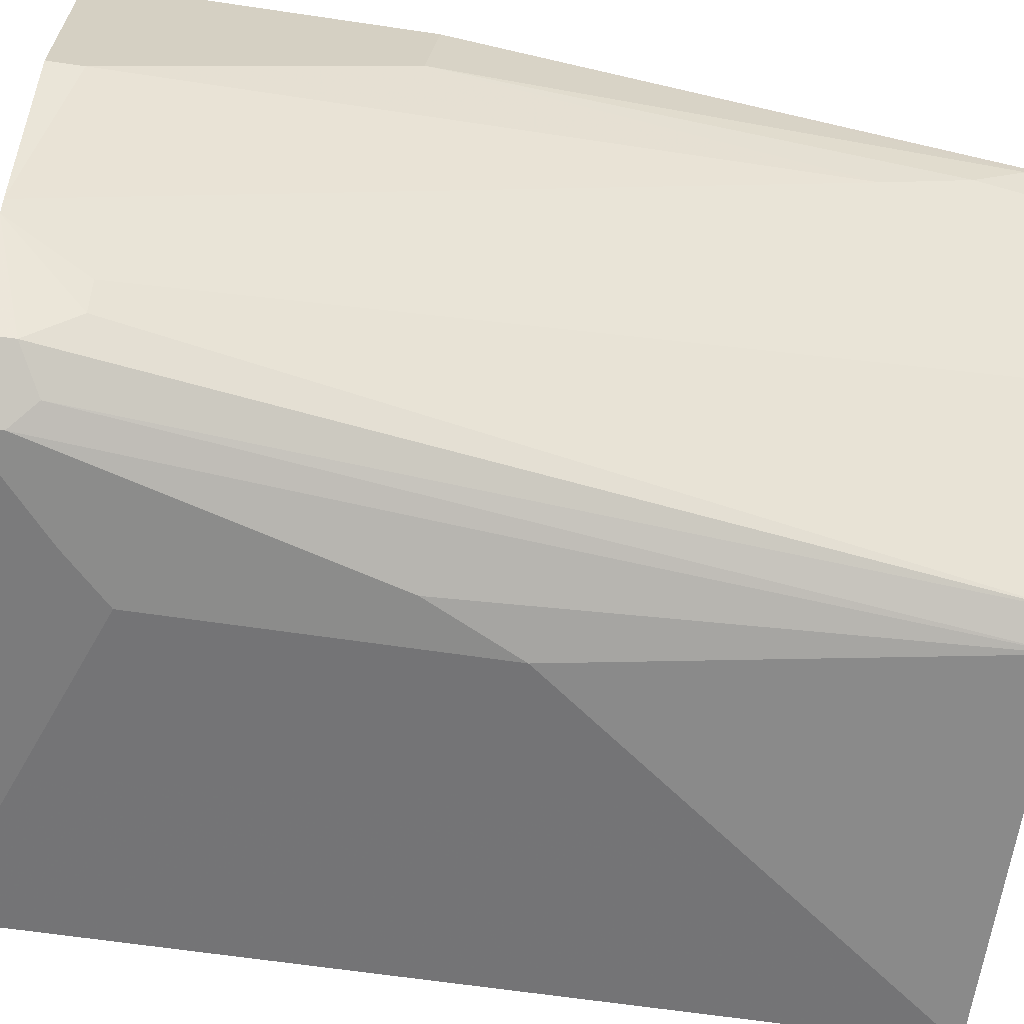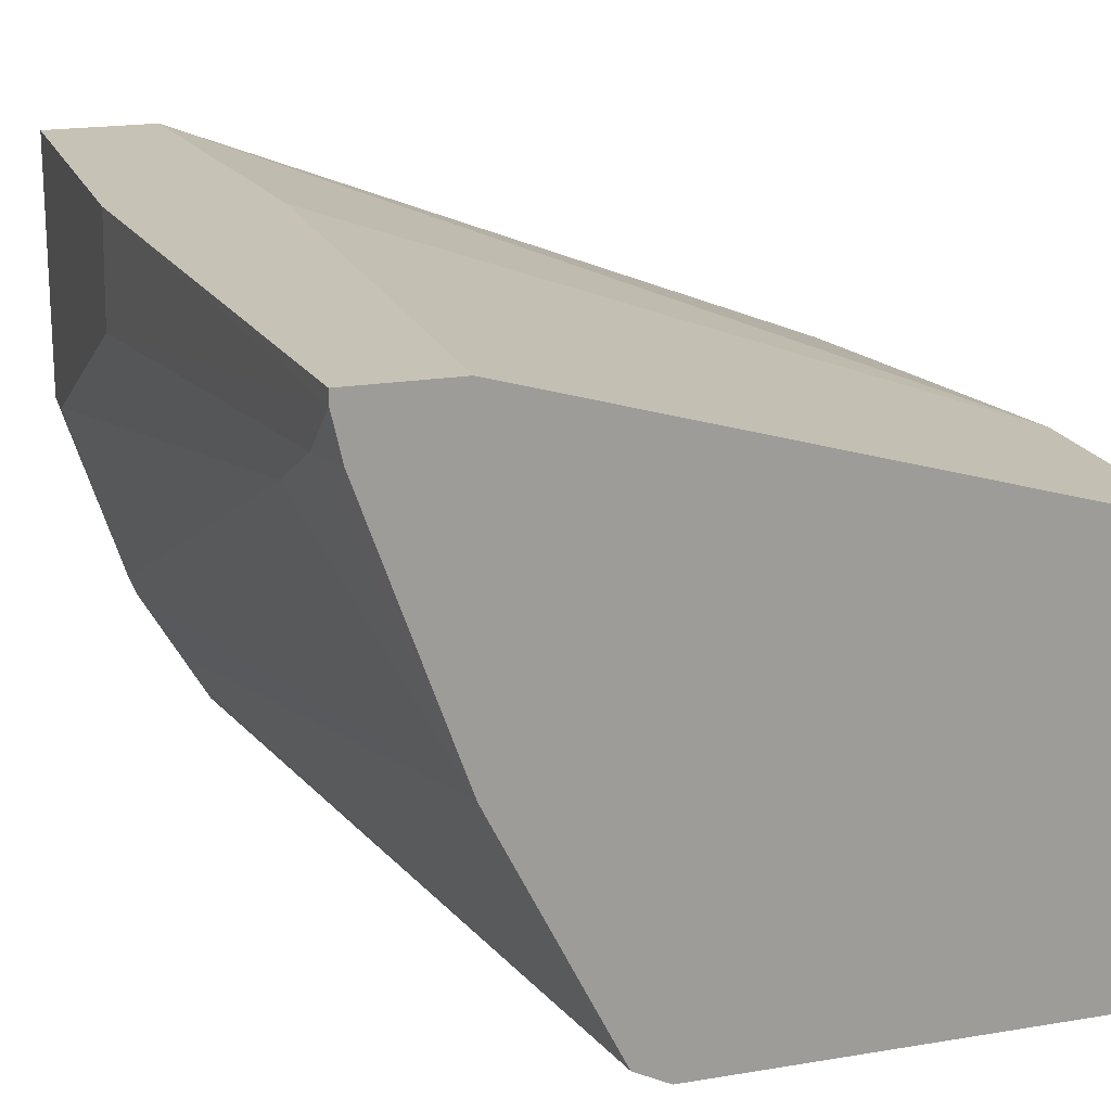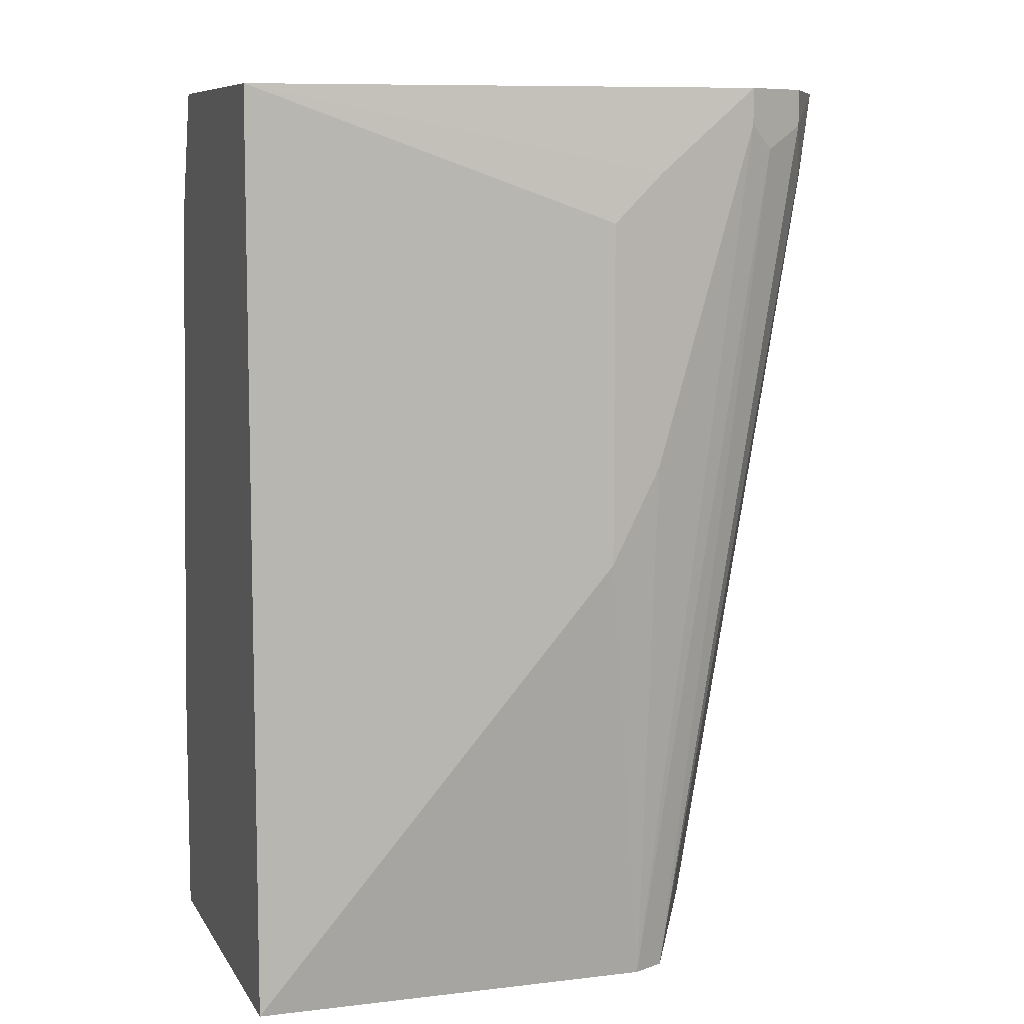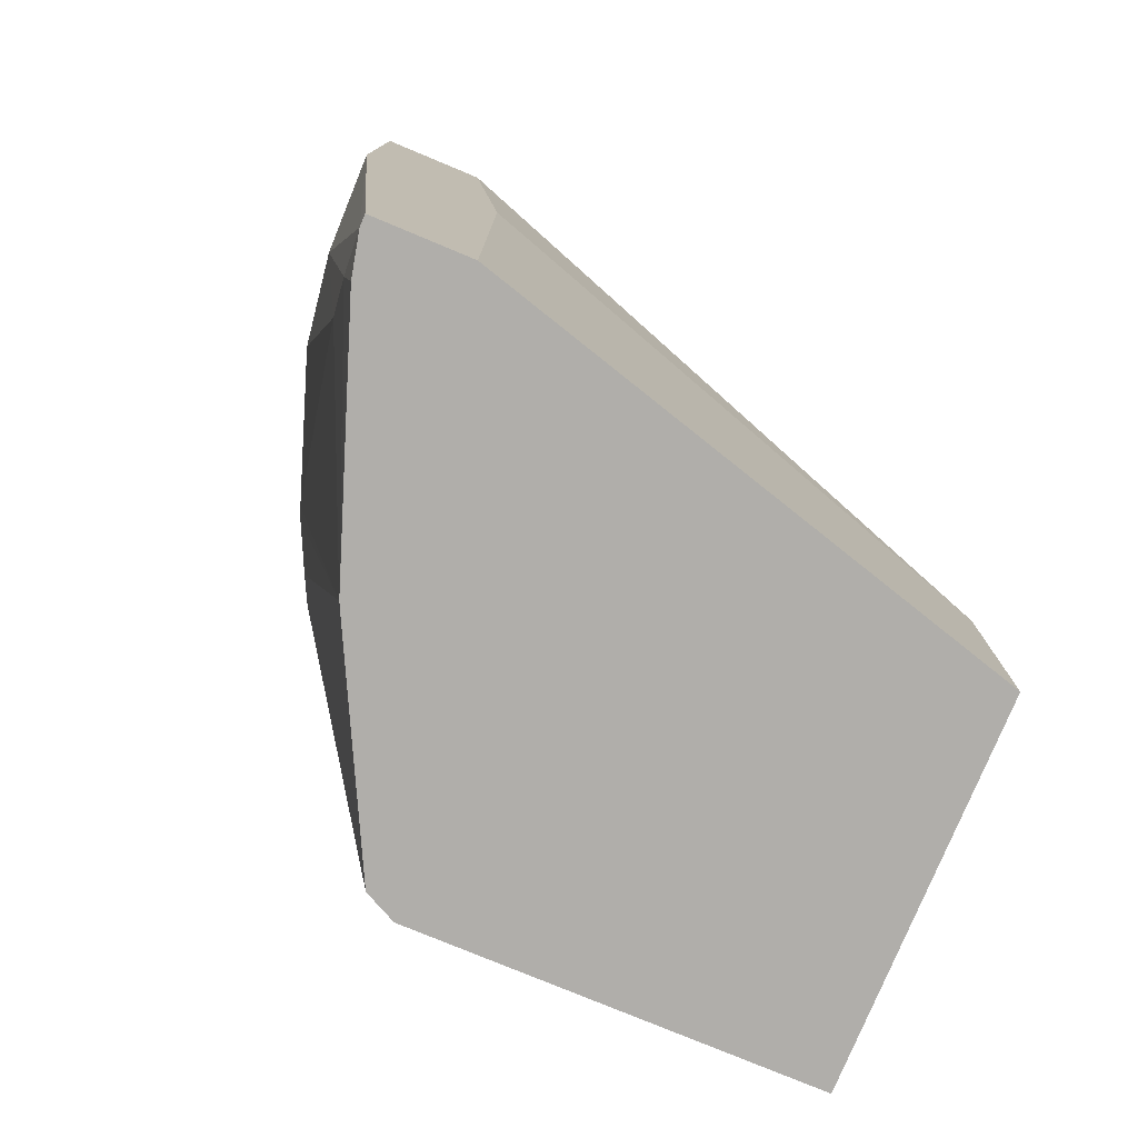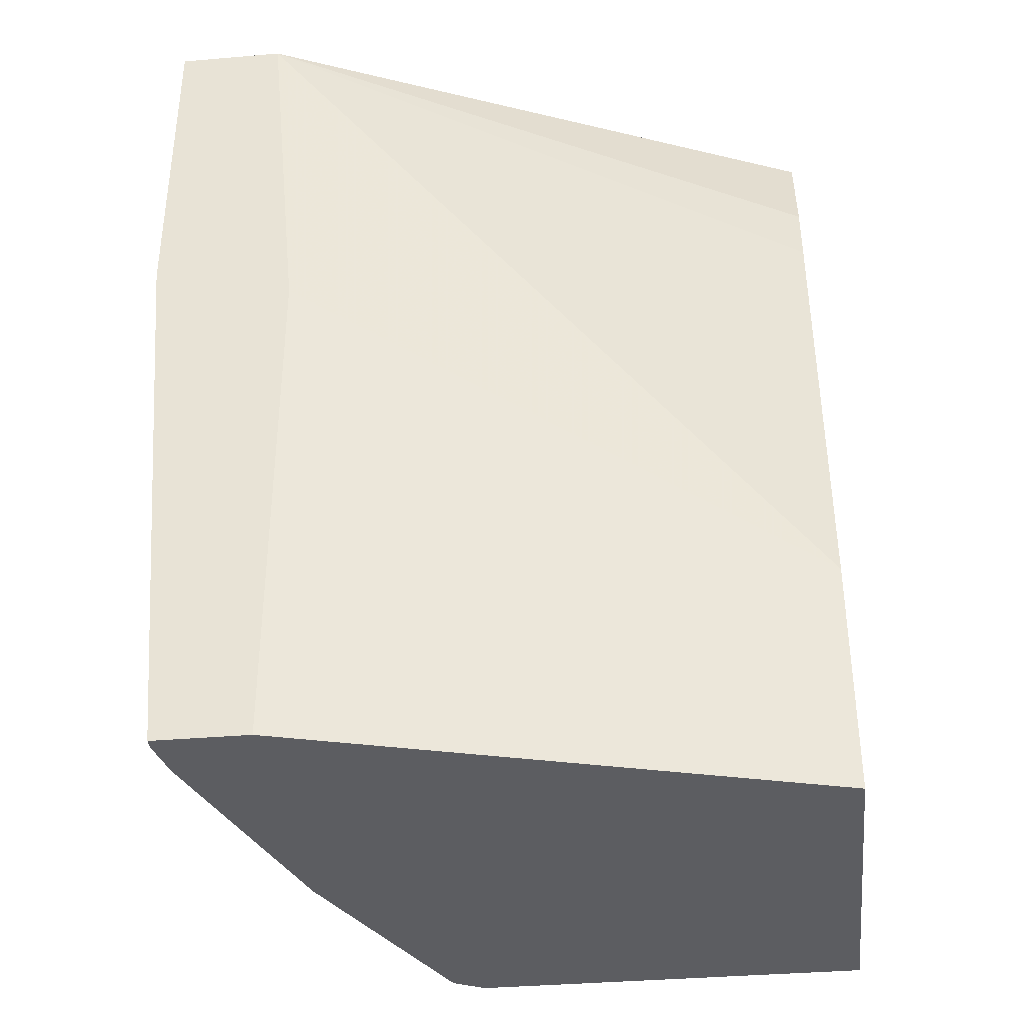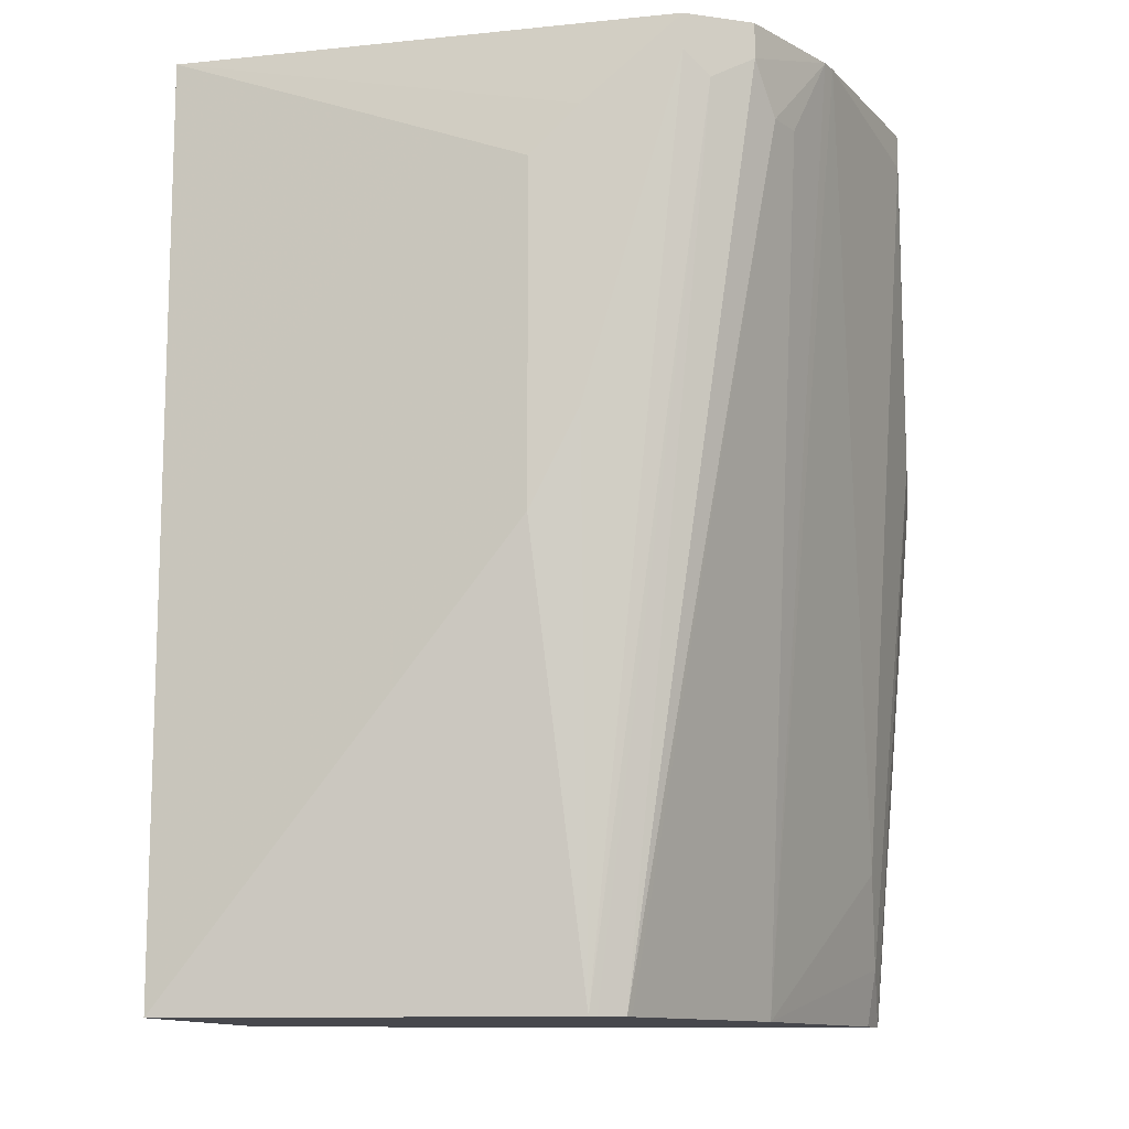
<metadata>
{"format":"obj","ext":"obj","renderer":"f3d","projection":"perspective","resolution":1024,"background":"white","views":[{"elev":-64.1,"azim":81.5,"up":"+Y"},{"elev":19.1,"azim":162.3,"up":"+Y"},{"elev":8.5,"azim":-18.3,"up":"+Z"},{"elev":-77.8,"azim":157.4,"up":"+Z"},{"elev":-37.2,"azim":-173.7,"up":"+Z"},{"elev":-11.8,"azim":8.2,"up":"+Z"}]}
</metadata>
<code>
v 0.03437 -0.2935 0.1831
v 0.1887 -0.3145 0.1258
v 0.2096 -0.3145 0.1467
v 0.2515 -0.3145 0.1831
v 0.03437 -0.1677 0.1831
v 0.03437 -0.2935 -0.2143
v 0.1887 -0.3145 -0.02093
v 0.2515 -0.3145 0.1677
v 0.262 -0.3092 0.1572
v 0.2693 -0.3056 0.1831
v 0.2882 -0.05772 0.1831
v 0.03437 -0.1505 0.1333
v 0.03437 -0.1258 -0.2143
v 0.2096 -0.2935 -0.2143
v 0.2096 -0.3145 0.02095
v 0.2795 -0.3005 0.1677
v 0.2127 -0.2919 -0.2143
v 0.2236 -0.2865 -0.2143
v 0.2795 -0.3005 0.1831
v 0.03437 -0.1468 0.1048
v 0.3354 -0.05772 0.1831
v 0.2725 -0.05772 0.02095
v 0.03437 -0.1258 -0.1048
v 0.2725 -0.05772 -0.2143
v 0.2865 -0.2865 0.1467
v 0.3064 -0.2556 0.1831
v 0.2251 -0.2834 -0.2143
v 0.3354 -0.1677 0.1831
v 0.3354 -0.05772 0.03674
v 0.3144 -0.05772 -0.2143
v 0.2935 -0.2725 0.1467
v 0.2306 -0.2725 -0.2143
v 0.2671 -0.1996 -0.2143
v 0.3092 -0.2486 0.1831
v 0.2725 -0.1887 -0.2143
v 0.3354 -0.1677 0.1677
v 0.3354 -0.1048 0.04192
v 0.3144 -0.0629 -0.2143
v 0.3144 -0.1048 -0.1467
v 0.3104 -0.08127 -0.2143
v 0.3144 -0.08386 -0.1886
f 11 23 20
f 16 26 19
f 18 27 25
f 16 25 26
f 13 22 24
f 13 23 22
f 16 18 25
f 11 22 23
f 10 16 19
f 11 30 24
f 11 29 30
f 11 21 29
f 11 20 12
f 9 18 16
f 21 28 36
f 9 17 18
f 11 24 22
f 21 36 37
f 35 41 39
f 25 31 26
f 9 14 17
f 38 41 40
f 37 41 38
f 37 39 41
f 36 39 37
f 35 40 41
f 34 39 36
f 34 35 39
f 31 33 35
f 29 38 30
f 29 37 38
f 28 34 36
f 26 35 34
f 26 31 35
f 25 33 31
f 25 32 33
f 25 27 32
f 21 37 29
f 9 16 10
f 8 14 9
f 8 15 14
f 1 7 2
f 1 6 7
f 1 13 6
f 1 23 13
f 1 20 23
f 1 12 20
f 1 5 12
f 2 7 15
f 1 11 5
f 1 28 21
f 1 34 28
f 1 26 34
f 1 10 19
f 1 4 10
f 1 3 4
f 1 2 3
f 1 21 11
f 2 15 8
f 1 19 26
f 2 4 3
f 2 8 4
f 7 14 15
f 6 14 7
f 6 18 17
f 6 27 18
f 6 32 27
f 6 33 32
f 6 35 33
f 6 17 14
f 6 38 40
f 6 30 38
f 6 24 30
f 6 13 24
f 5 11 12
f 4 9 10
f 6 40 35
f 4 8 9

</code>
